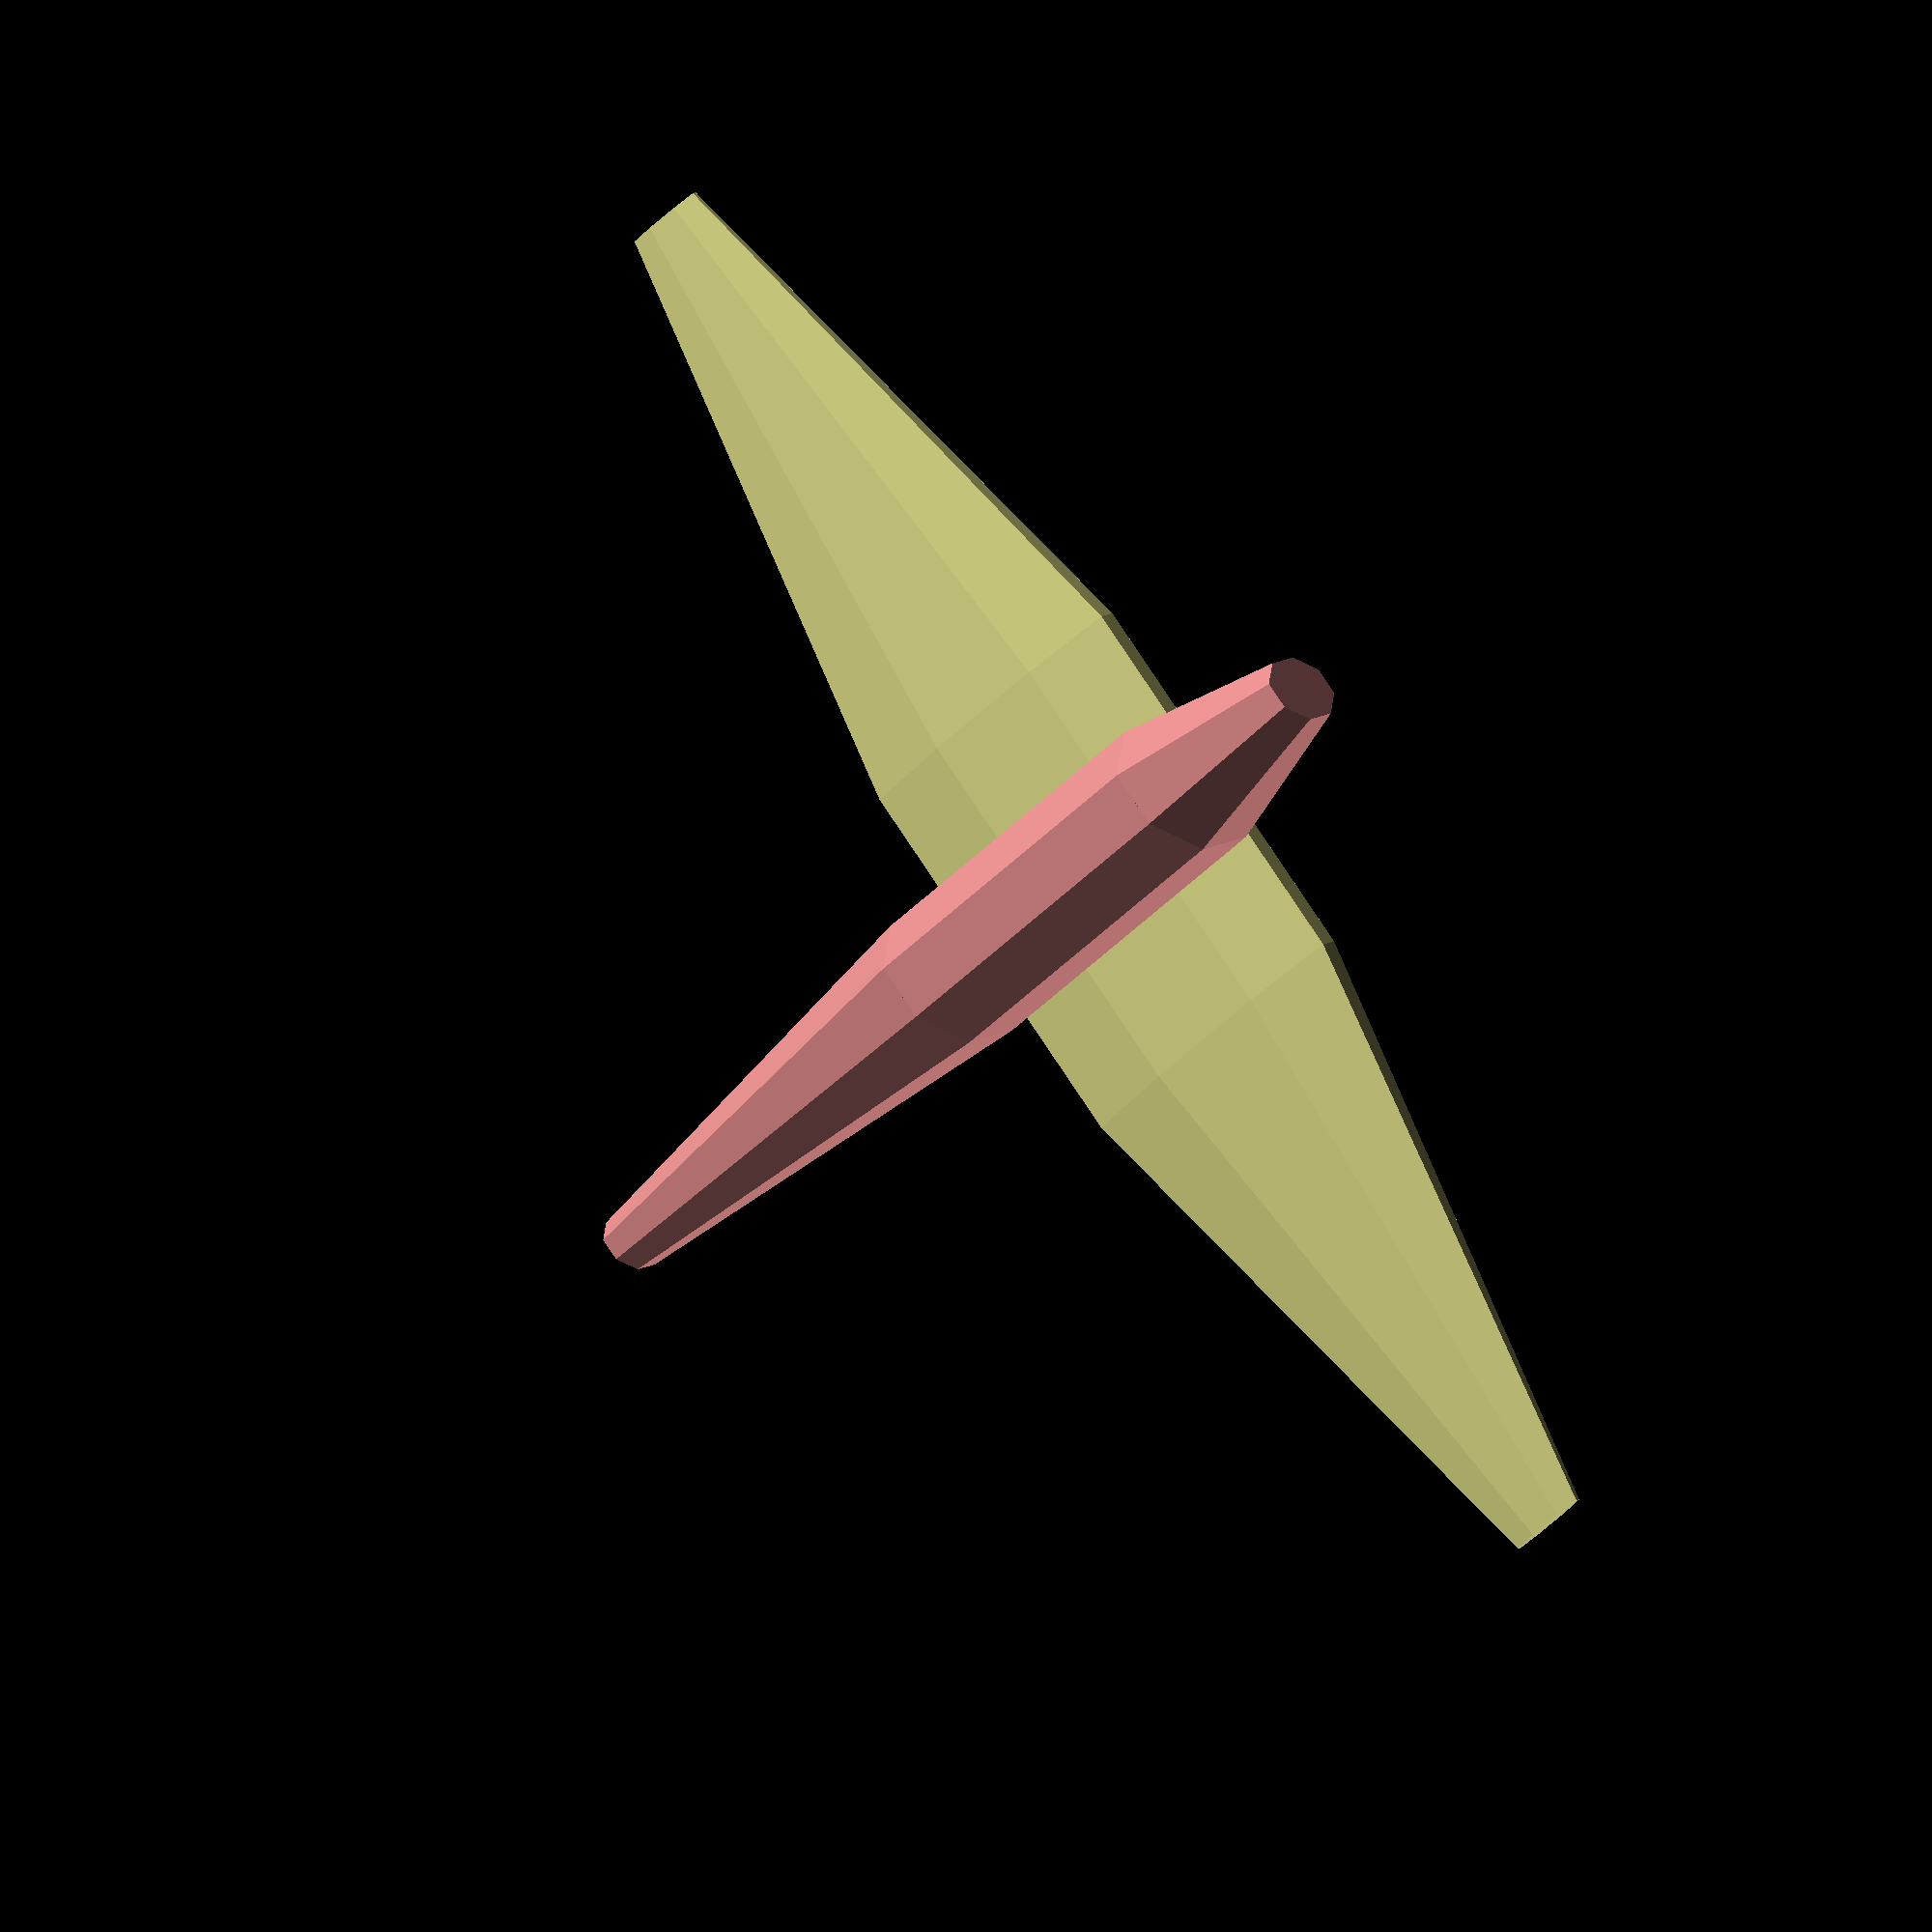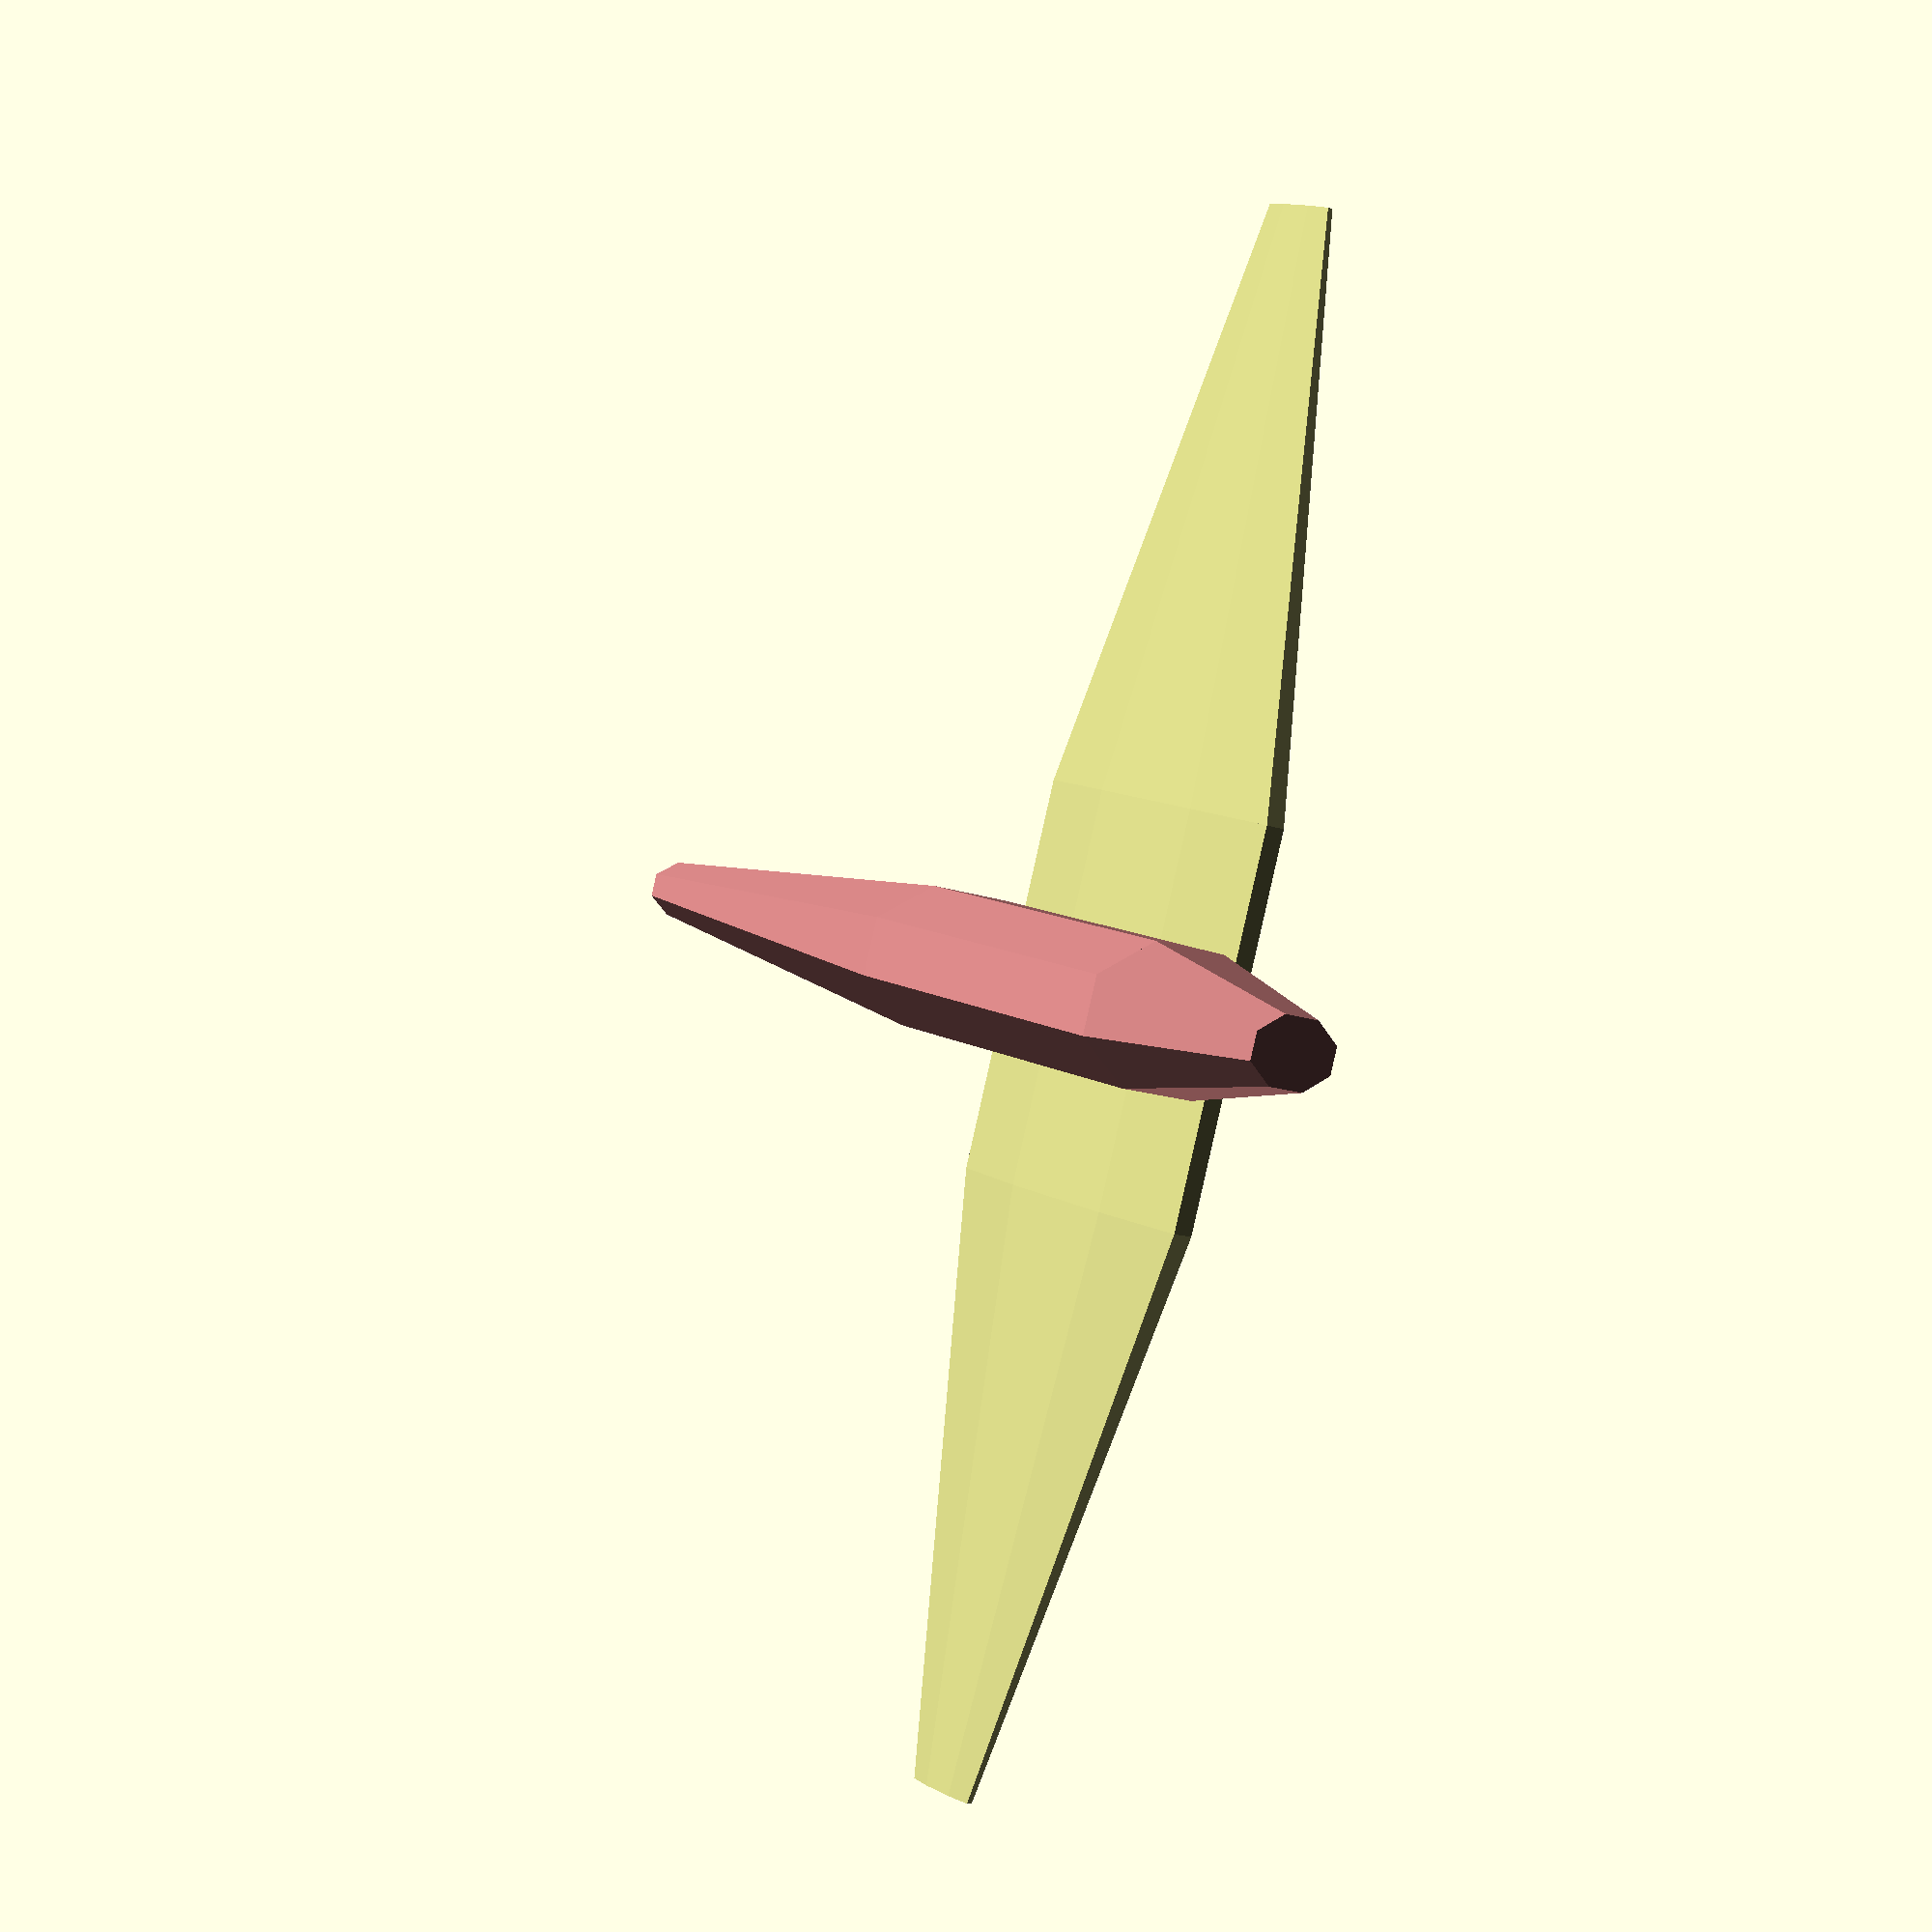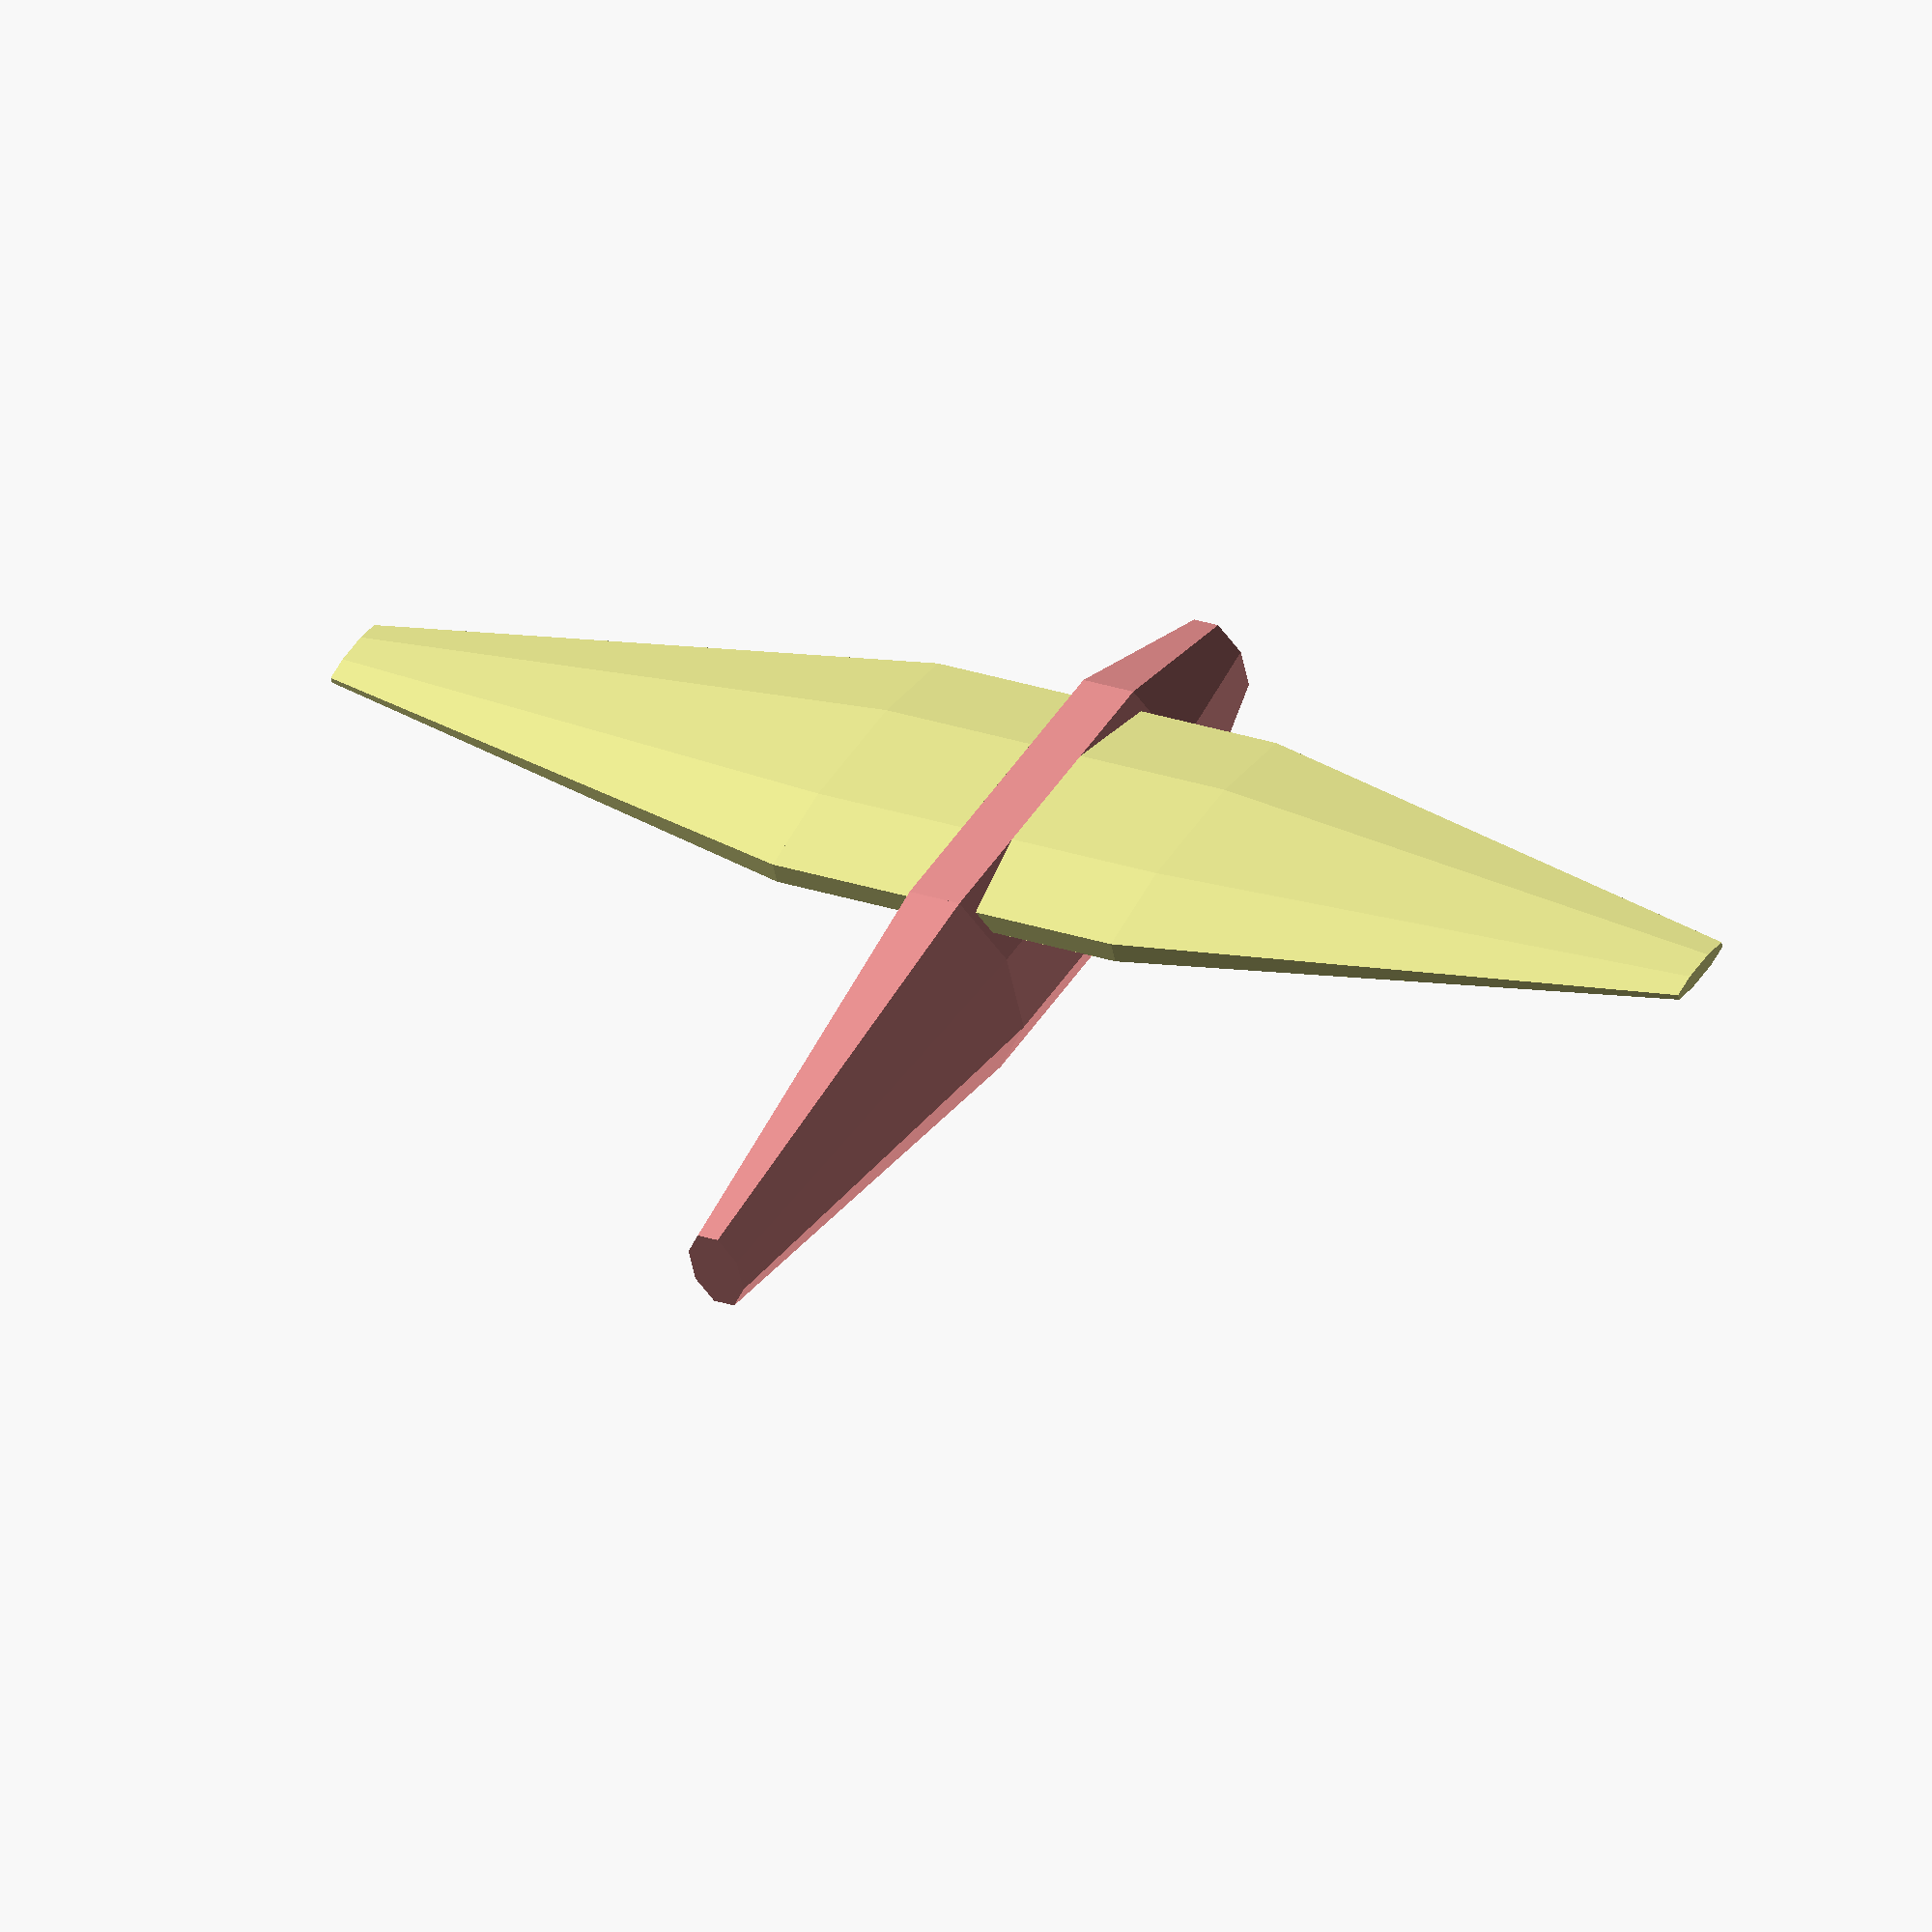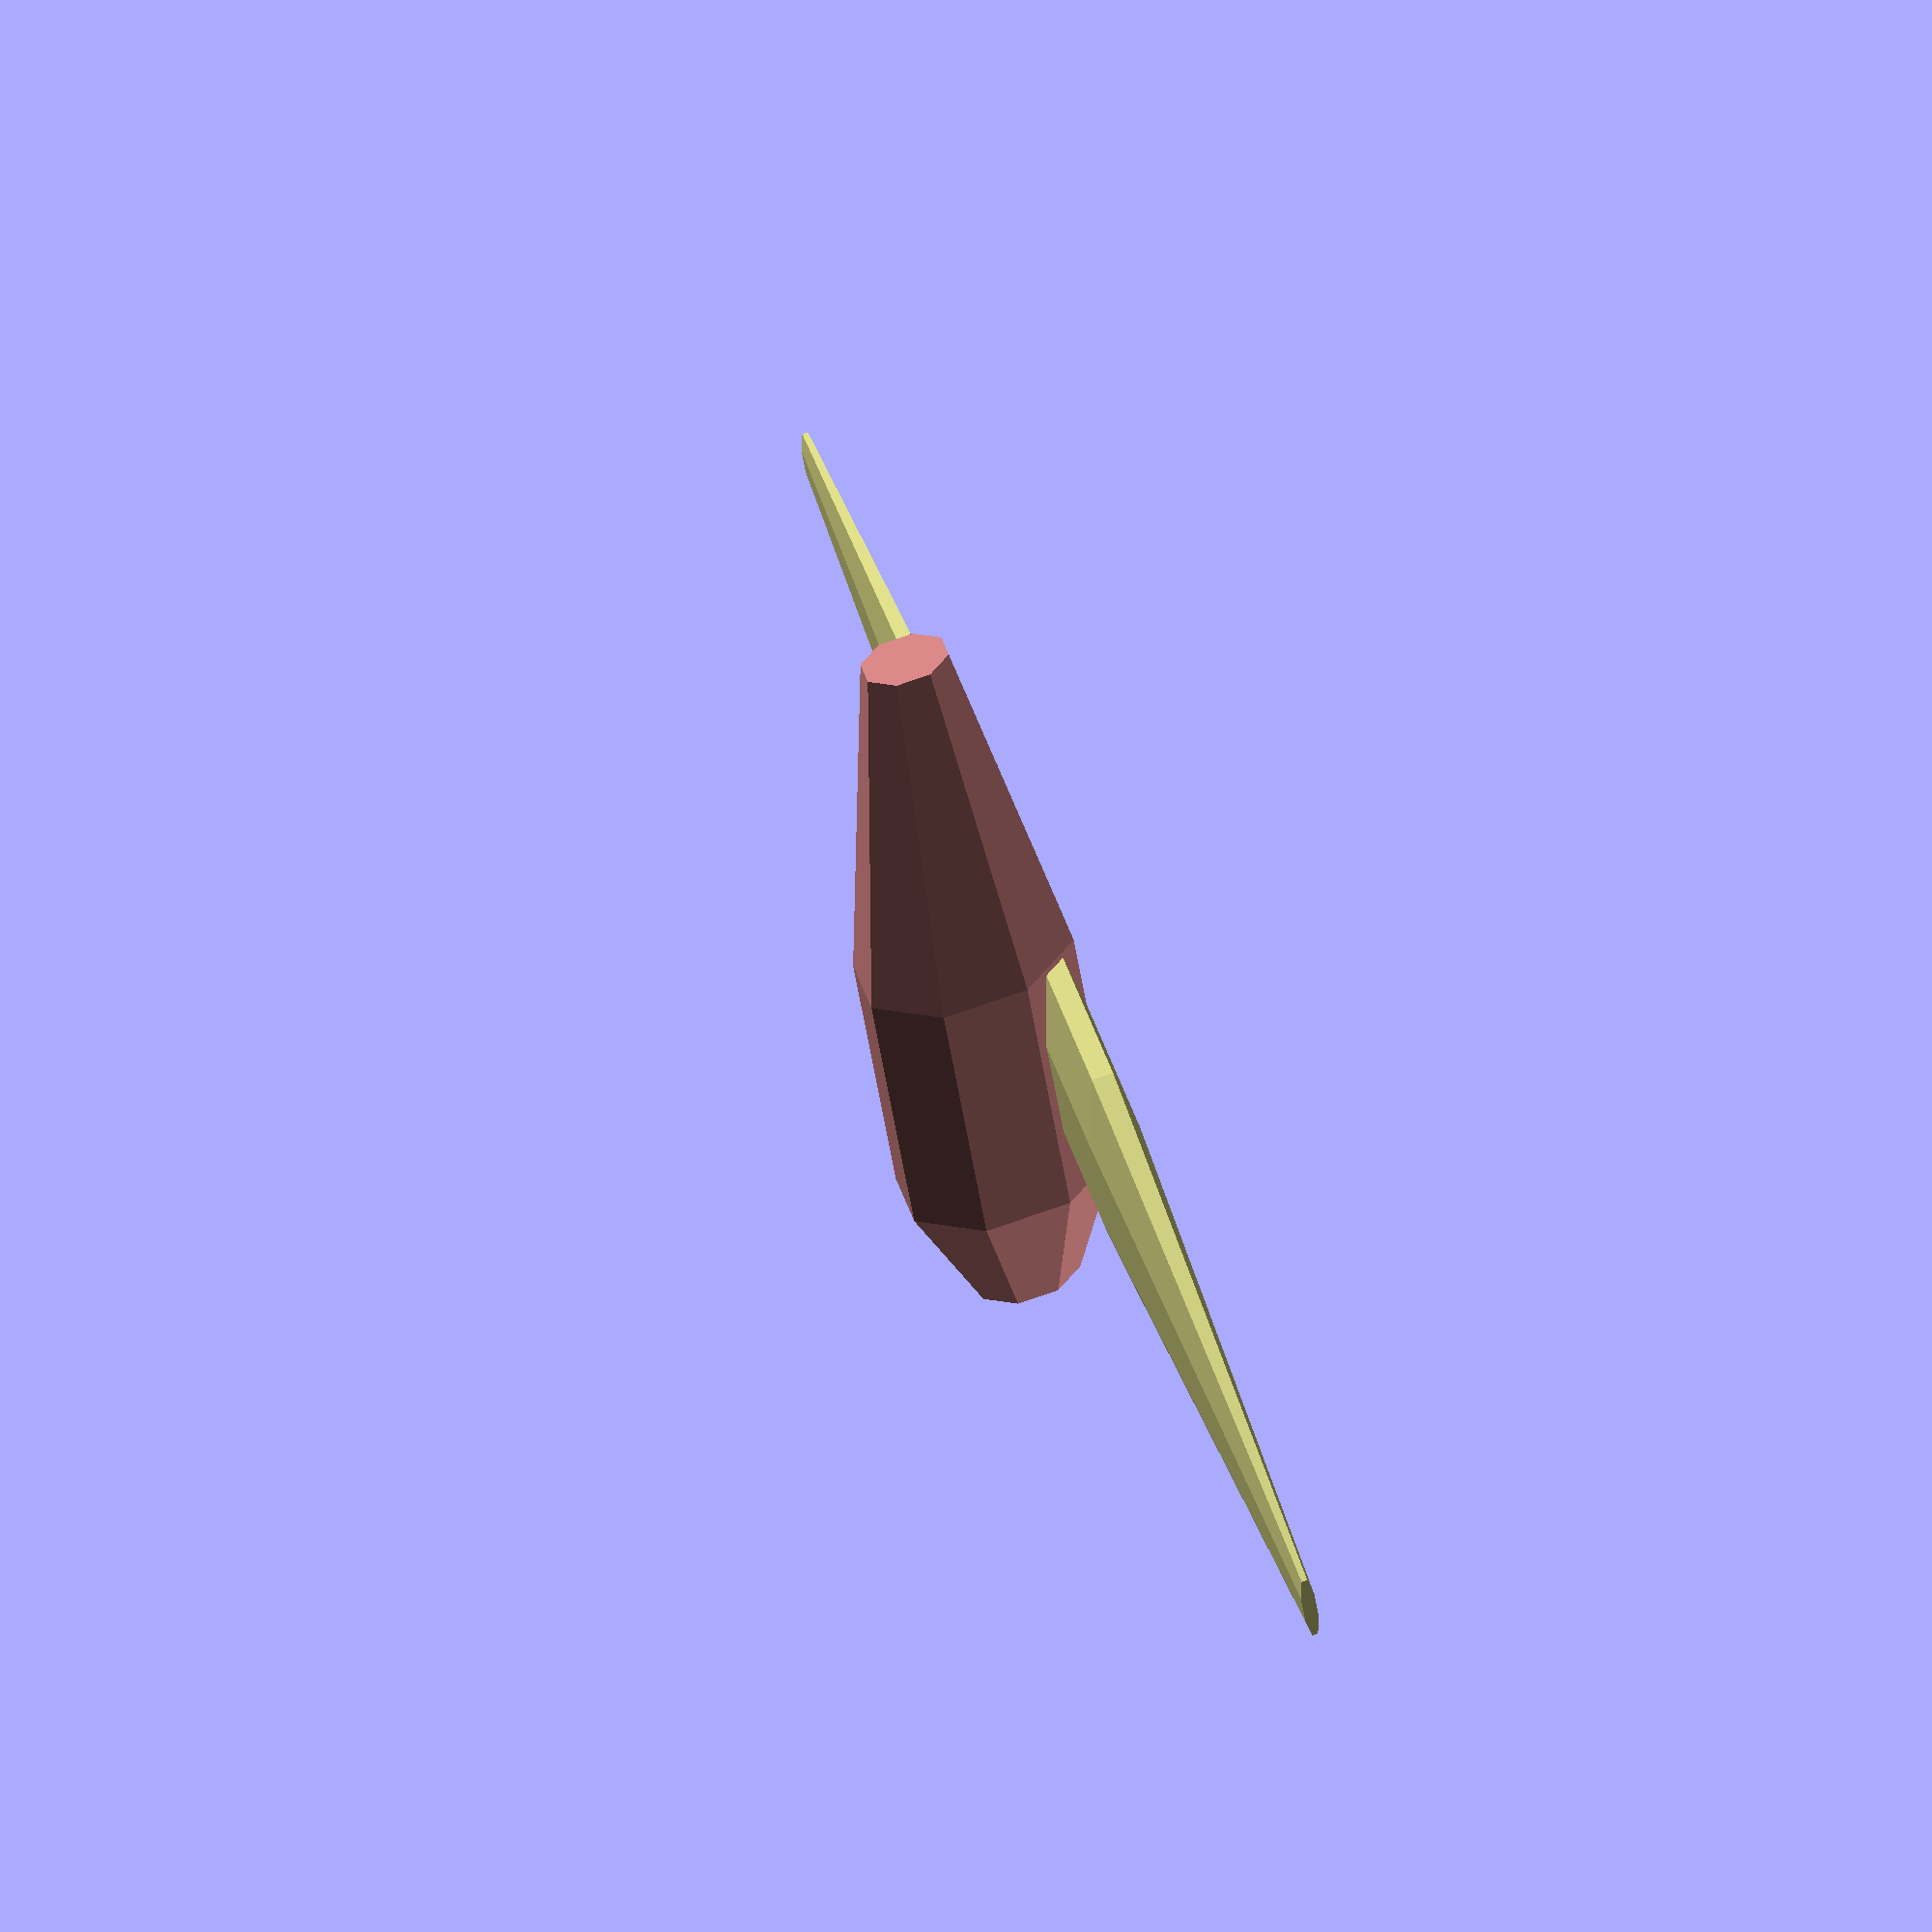
<openscad>
// Hawker Hurricane

/*
Fuselage parts:
    1. frustum, front of wings
    2. prism, from leading to trailing edge of wings
    3. frustum, from trailing edge of wings to tail
*/
FUA  = 2/3;  // width/height (must be uniform)
FUL1 = 200;
FUH1 = 120;
FUL2 = 400;
FUH2 = 250;
FUL3 = 550;
FUH3 = 100;
FUW1 = FUA*FUH1;
FUW2 = FUA*FUH2;
FBW2 = FUW2/(1+sqrt(2));  // flat bottom width

// wings ("length"=root to tip)
WIA  = 1/6;  // height/width (must be uniform)
WIL1 = 200;
WIW1 = 380;
WIL2 = 700;
WIW2 = 100;  // at tip
WIH1 = WIA*WIW1;
WIH2 = WIA*WIW2;

// colors
FUC = [.8, .5, .5];  // fuselage
PLC = [.8, .8, .5];  // wings and stabilisers
OTC = [.5, .8, .8];  // other parts

// fuselage
color(FUC) {
    // front
    translate([0, (FUL1+FUL2)/2, 0]) {
        scale([FUW2, FUL1, FUH2]) frustum(FUH1/FUH2, 0, 0);
    }
    // mid
    scale([FUW2, FUL2, FUH2]) prism();
    // rear
    translate([0, -(FUL2+FUL3)/2, 0]) rotate(180) {
        scale([FUW2, FUL3, FUH2]) frustum(FUH3/FUH2, 0, 0);
    }
}

// wings
color(PLC) for(x = [-1, 1]) {
    // inner
    translate([x*(WIL1+FBW2)/2, 0, (WIH1-FUH2)/2]) rotate(-x*90) {
        scale([WIW1, WIL1, WIH1]) prism();
    }
    // outer
    translate([x*(WIL1+(WIL2+FBW2)/2), 0, (WIH1-FUH2)/2]) rotate(-x*90) {
        scale([WIW1, WIL2, WIH1]) frustum(WIW2/WIW1, 0, 0);
    }
}

module prism() {
    /*
    a right octagonal prism;
    distance between any two parallel faces = 1;
    centered at [0, 0, 0]; base towards viewer
    */
    a = 1/(2+2*sqrt(2));  // small
    b = 1/2;              // big
    polyhedron(
        [
            // rear
            [-b, -b, -a],
            [-b, -b,  a],
            [-a, -b,  b],
            [ a, -b,  b],
            [ b, -b,  a],
            [ b, -b, -a],
            [ a, -b, -b],
            [-a, -b, -b],
            // front
            [-b,  b, -a],
            [-b,  b,  a],
            [-a,  b,  b],
            [ a,  b,  b],
            [ b,  b,  a],
            [ b,  b, -a],
            [ a,  b, -b],
            [-a,  b, -b],
        ],
        [
            [ 0,  1,  2,  3,  4,  5, 6, 7],  // rear
            [15, 14, 13, 12, 11, 10, 9, 8],  // front
            [ 0,  8,  9,  1],
            [ 1,  9, 10,  2],
            [ 2, 10, 11,  3],
            [ 3, 11, 12,  4],
            [ 4, 12, 13,  5],
            [ 5, 13, 14,  6],
            [ 6, 14, 15,  7],
            [ 7, 15,  8,  0],
        ]
    );
}

module frustum(fs, fx, fy) {
    /*
    a frustum of an octagonal pyramid;
    centered at [0, 0, 0] (if fxo = fyo = 0);
    base towards viewer;
    front and rear faces: two vertical regular octagons
    with width = height = Y distance = 1;
    other faces: eight trapezoids;
    same as the octagonal prism if fs=1 and fxo = fyo = 0;
    args:
        fs = front width & height scale factor
        fx = front X offset from centerline
        fy = front Y offset from centerline
    note: front face must have same width/height ratio as rear face;
    otherwise side faces would not be planes
    */
    ra =  1/(2+2*sqrt(2));  // rear  small
    fa = fs/(2+2*sqrt(2));  // front small
    y  =  1/2;
    rb =  1/2;              // rear  big
    fb = fs/2;              // front big
    polyhedron(
        [
            // rear
            [  -rb, -y,   -ra],
            [  -rb, -y,    ra],
            [  -ra, -y,    rb],
            [   ra, -y,    rb],
            [   rb, -y,    ra],
            [   rb, -y,   -ra],
            [   ra, -y,   -rb],
            [  -ra, -y,   -rb],
            // front
            [fx-fb,  y, fy-fa],
            [fx-fb,  y, fy+fa],
            [fx-fa,  y, fy+fb],
            [fx+fa,  y, fy+fb],
            [fx+fb,  y, fy+fa],
            [fx+fb,  y, fy-fa],
            [fx+fa,  y, fy-fb],
            [fx-fa,  y, fy-fb],
        ],
        [
            [ 0,  1,  2,  3,  4,  5, 6, 7],  // rear
            [15, 14, 13, 12, 11, 10, 9, 8],  // front
            [ 0,  8,  9,  1],
            [ 1,  9, 10,  2],
            [ 2, 10, 11,  3],
            [ 3, 11, 12,  4],
            [ 4, 12, 13,  5],
            [ 5, 13, 14,  6],
            [ 6, 14, 15,  7],
            [ 7, 15,  8,  0],
        ]
    );
}
</openscad>
<views>
elev=351.0 azim=51.0 roll=28.9 proj=o view=wireframe
elev=193.3 azim=289.7 roll=130.6 proj=p view=solid
elev=50.9 azim=328.9 roll=191.1 proj=o view=solid
elev=108.1 azim=338.2 roll=109.6 proj=o view=wireframe
</views>
